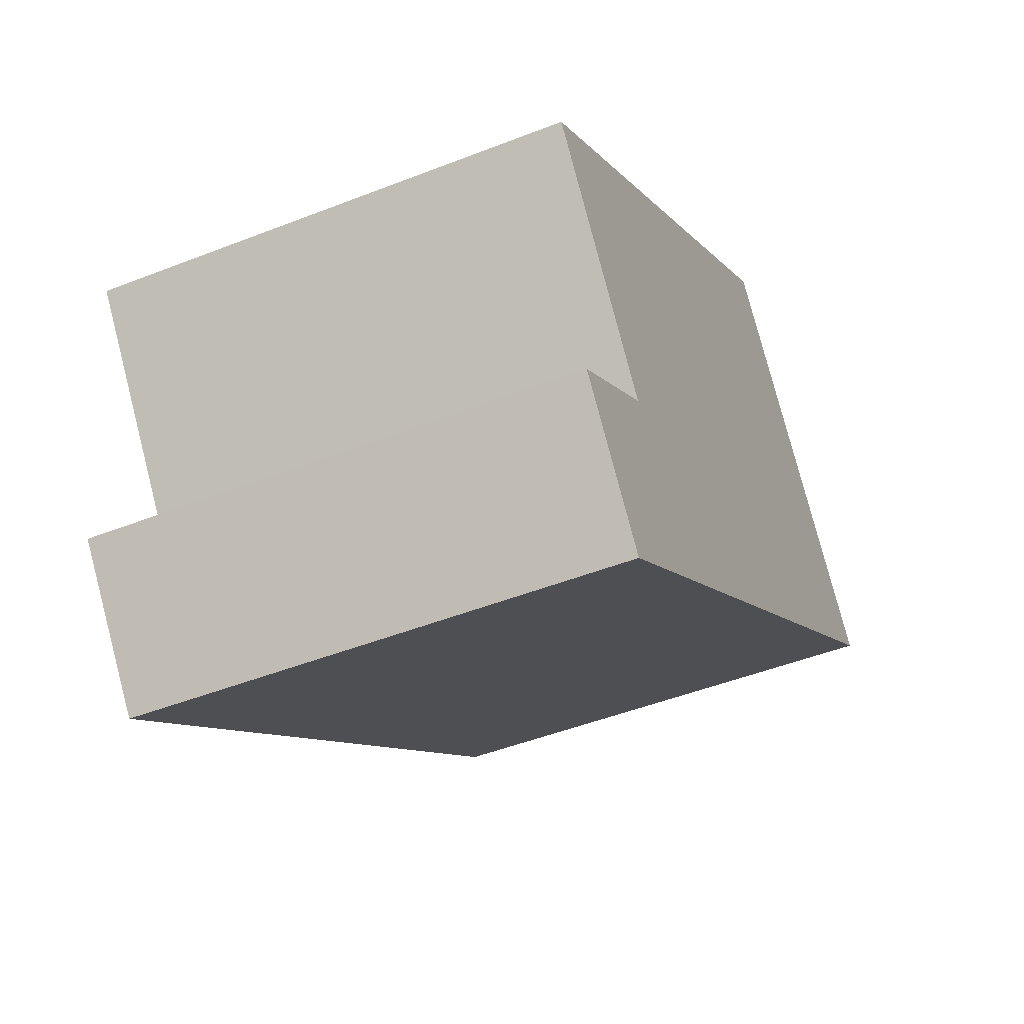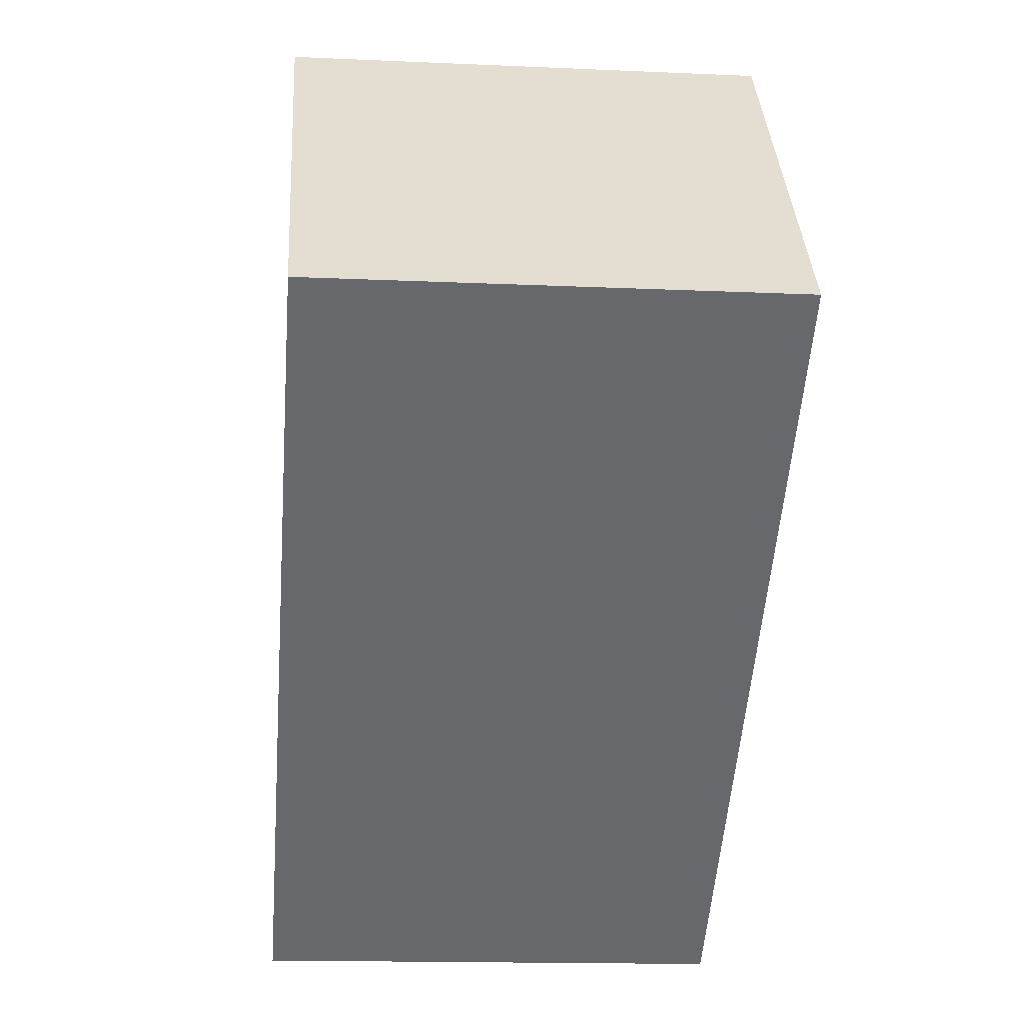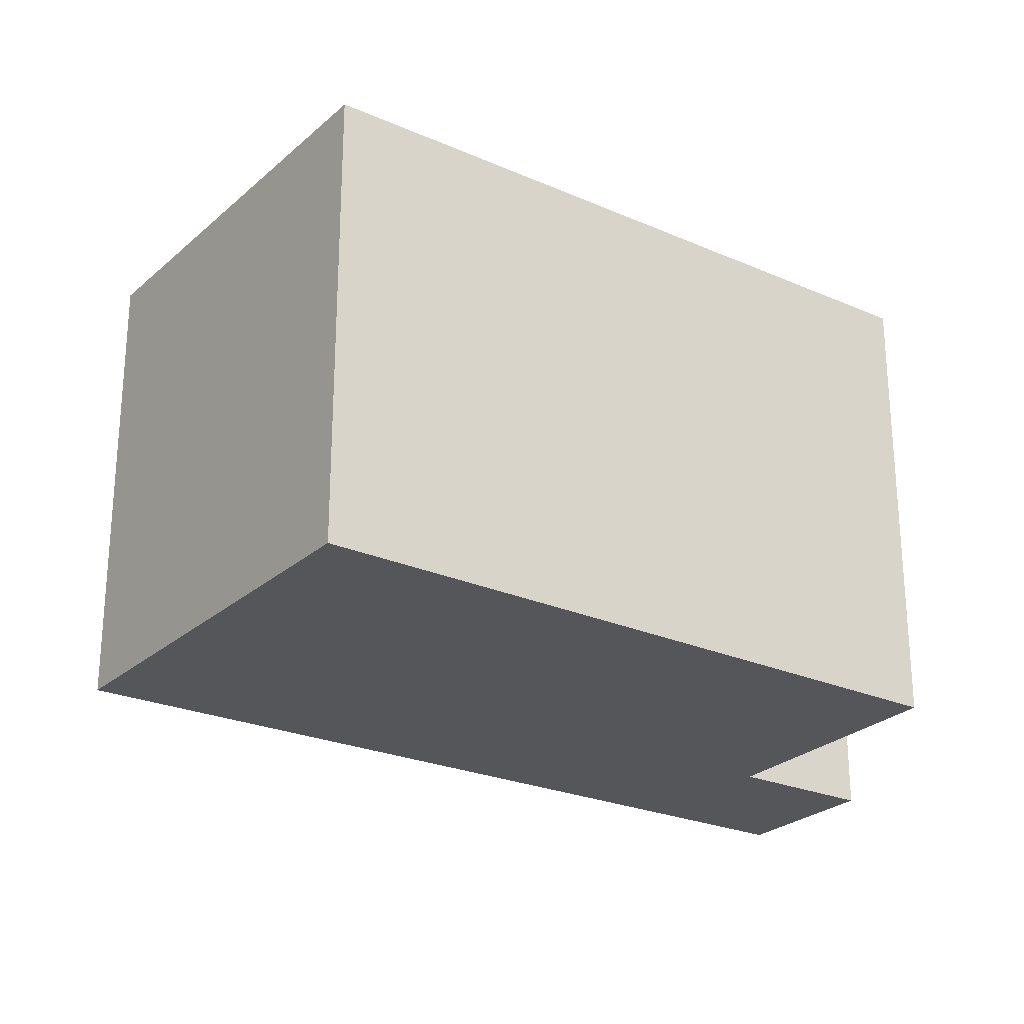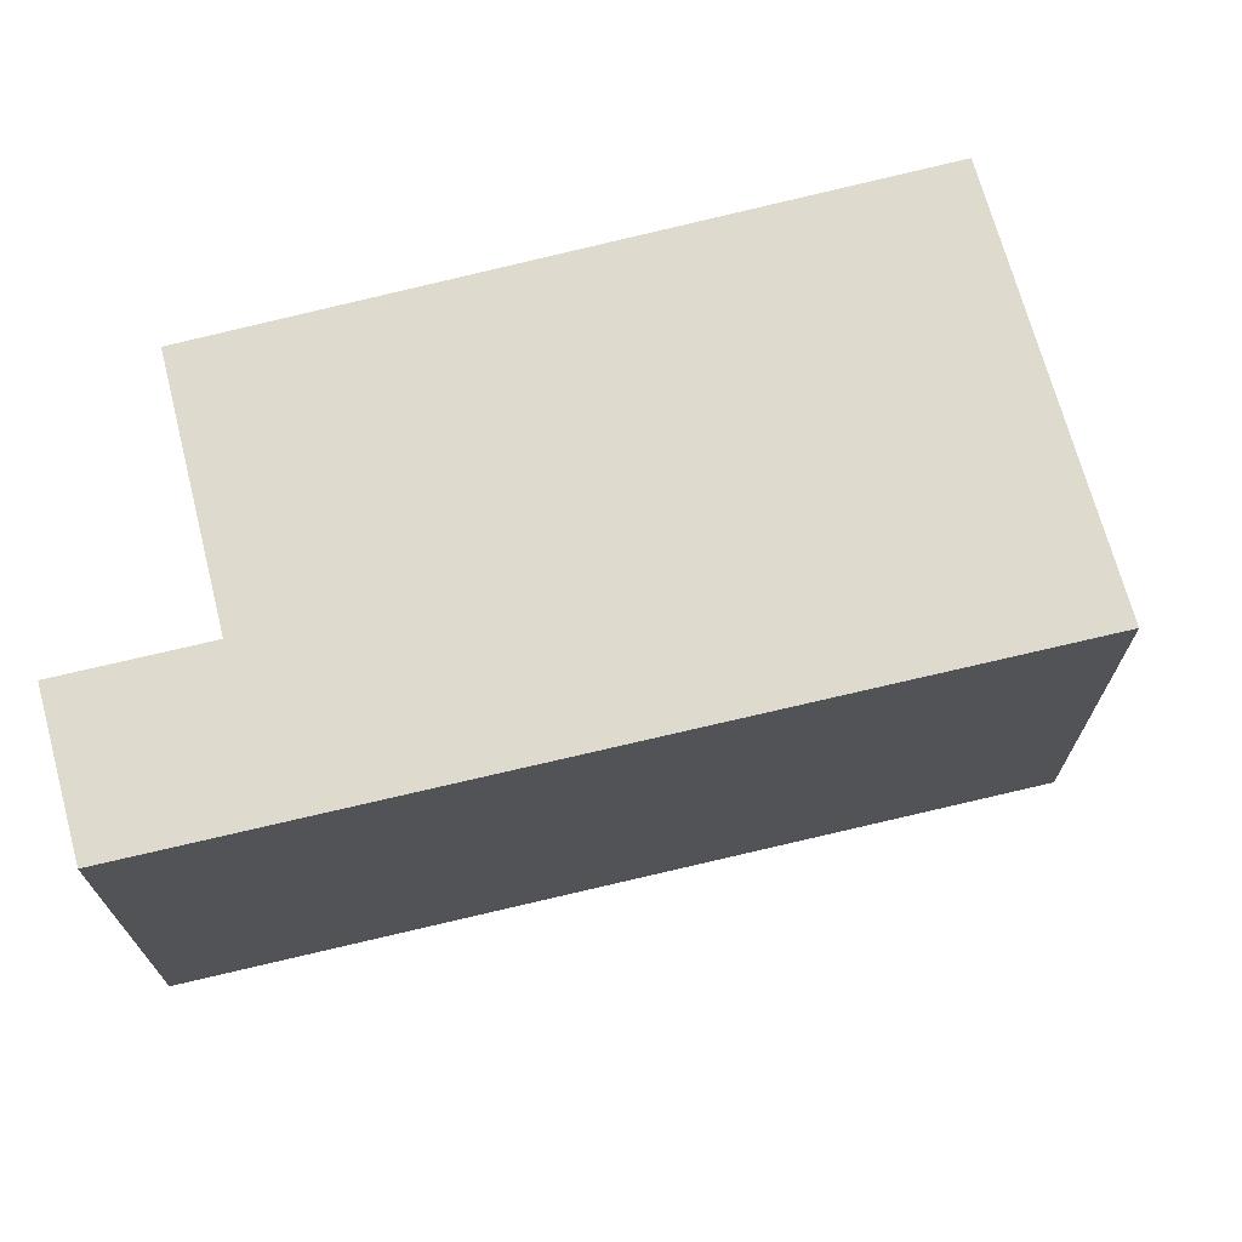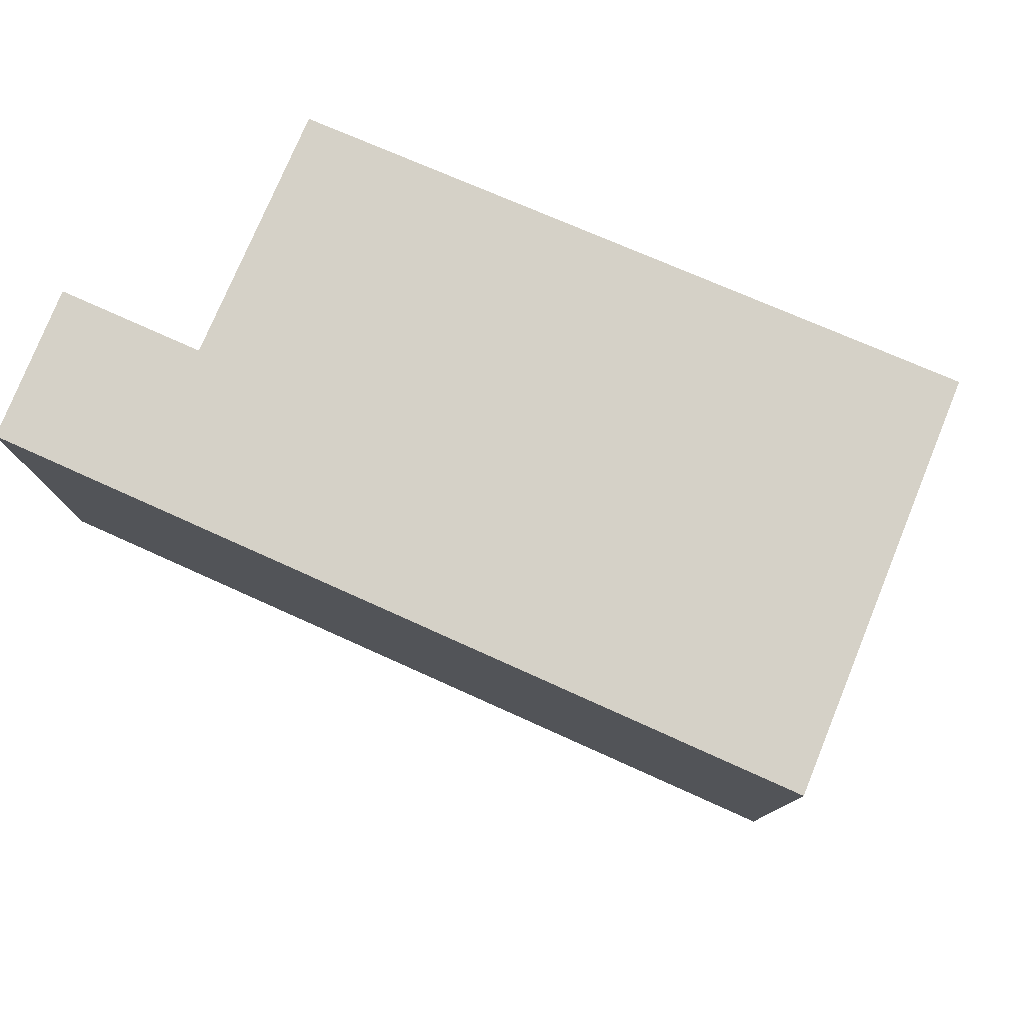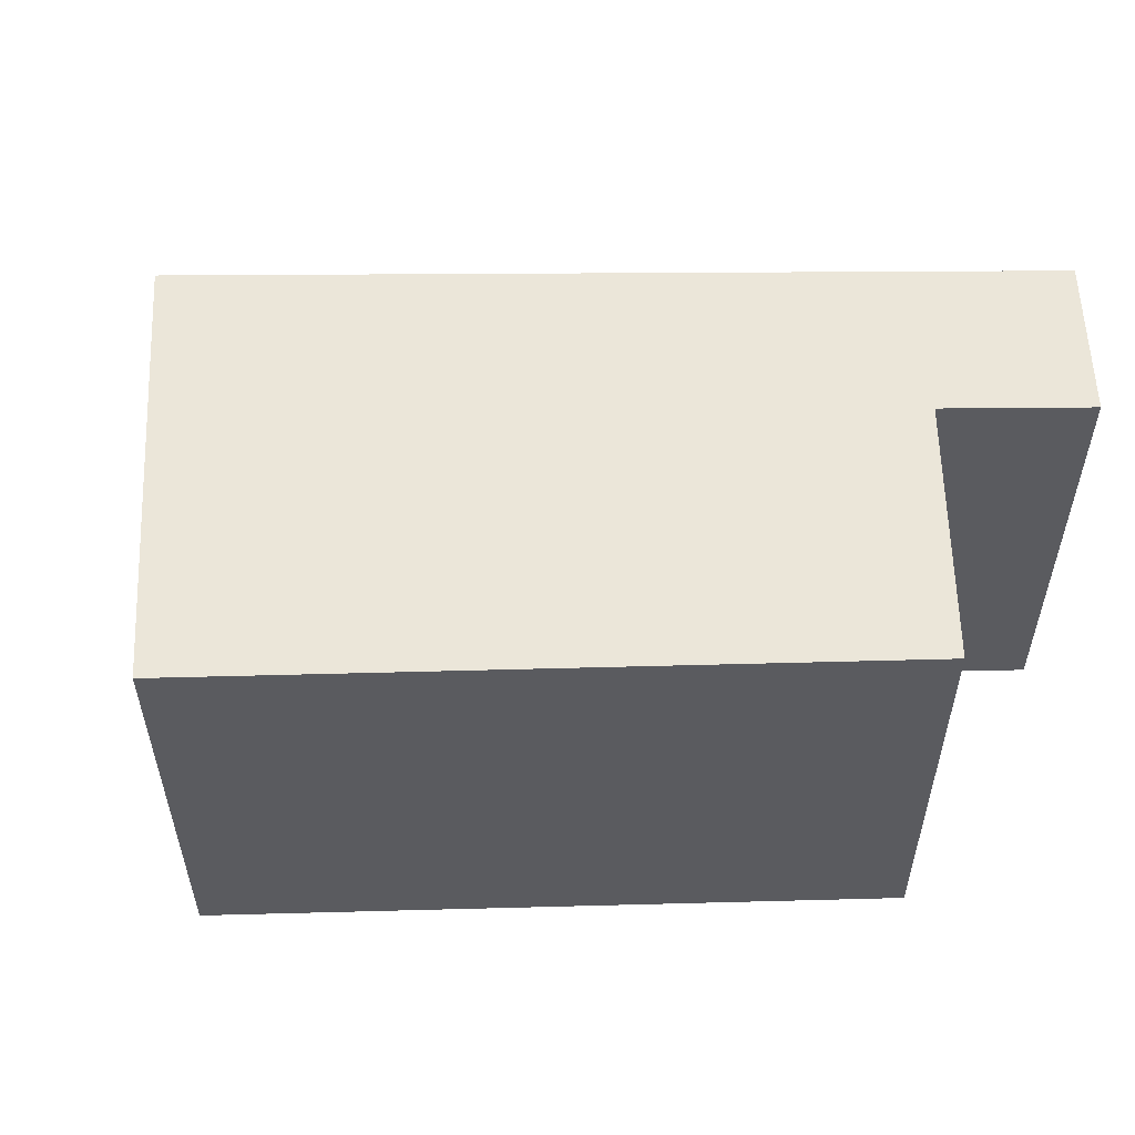
<metadata>
{"format":"obj","ext":"obj","renderer":"f3d","projection":"perspective","resolution":1024,"background":"white","views":[{"elev":-47.4,"azim":113.9,"up":"+Z"},{"elev":-15.4,"azim":-95.4,"up":"+Z"},{"elev":-25.6,"azim":3.0,"up":"+Y"},{"elev":71.2,"azim":-156.4,"up":"+Y"},{"elev":79.3,"azim":-119.0,"up":"+Y"},{"elev":56.9,"azim":36.5,"up":"+Y"}]}
</metadata>
<code>
v  1.57 2.628 1.929
v  3.912 2.628 -2.936
v  0 2.628 1.609e-16
v  1.942 2.628 1.638
v  3.798 2.628 -1.716
v  4.708 2.628 -0.53
v  4.478 2.628 -2.229
v  4.478 1.365e-16 -2.229
v  3.912 1.798e-16 -2.936
v  4.708 3.245e-17 -0.53
v  3.798 1.051e-16 -1.716
v  0 0 0
v  1.57 -1.181e-16 1.929
v  1.942 -1.003e-16 1.638
g defaultobject
f 1 2 3
f 2 1 4
f 2 4 5
f 5 4 6
f 2 5 7
f 8 2 7
f 2 8 9
f 10 5 6
f 5 10 11
f 9 3 2
f 3 9 12
f 12 1 3
f 1 12 13
f 13 4 1
f 4 13 6
f 6 13 10
f 10 13 14
f 11 7 5
f 7 11 8
f 9 13 12
f 13 9 14
f 14 9 11
f 11 9 8
f 10 14 11

</code>
